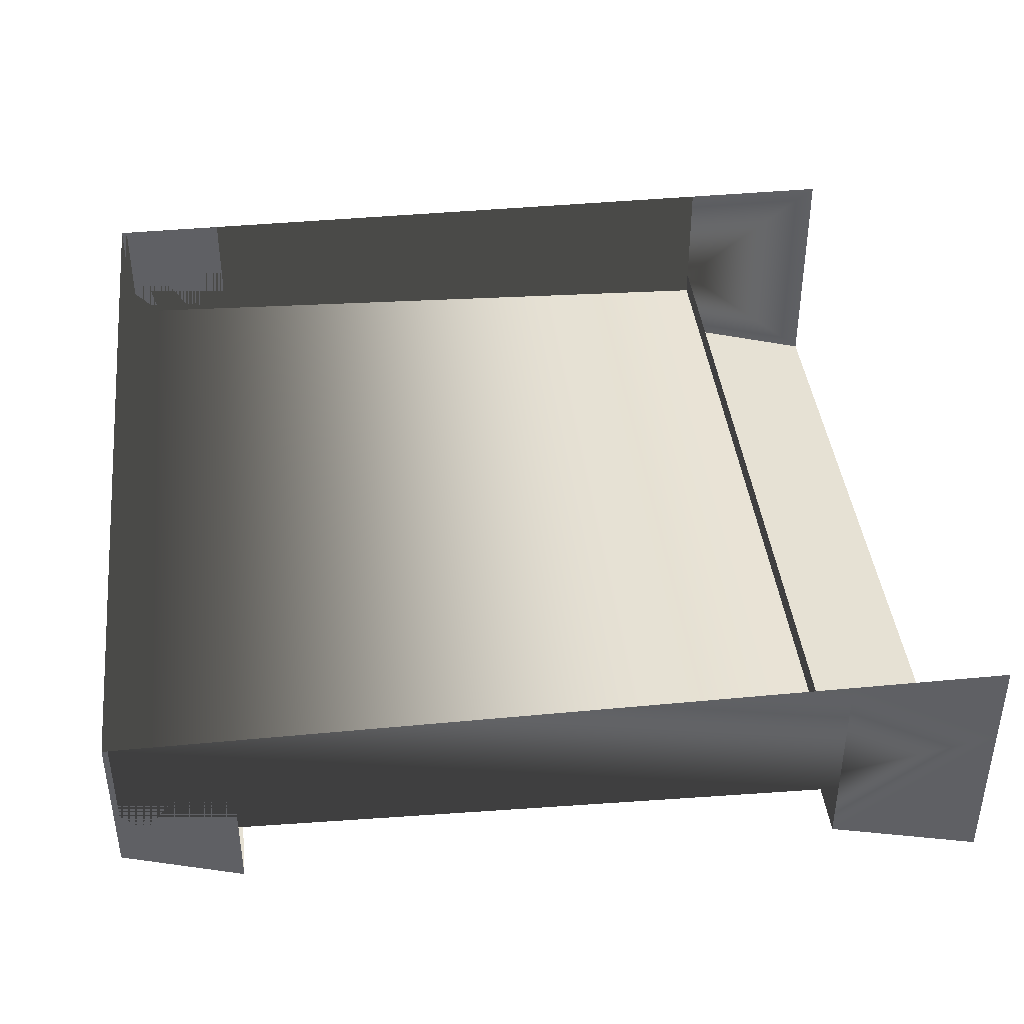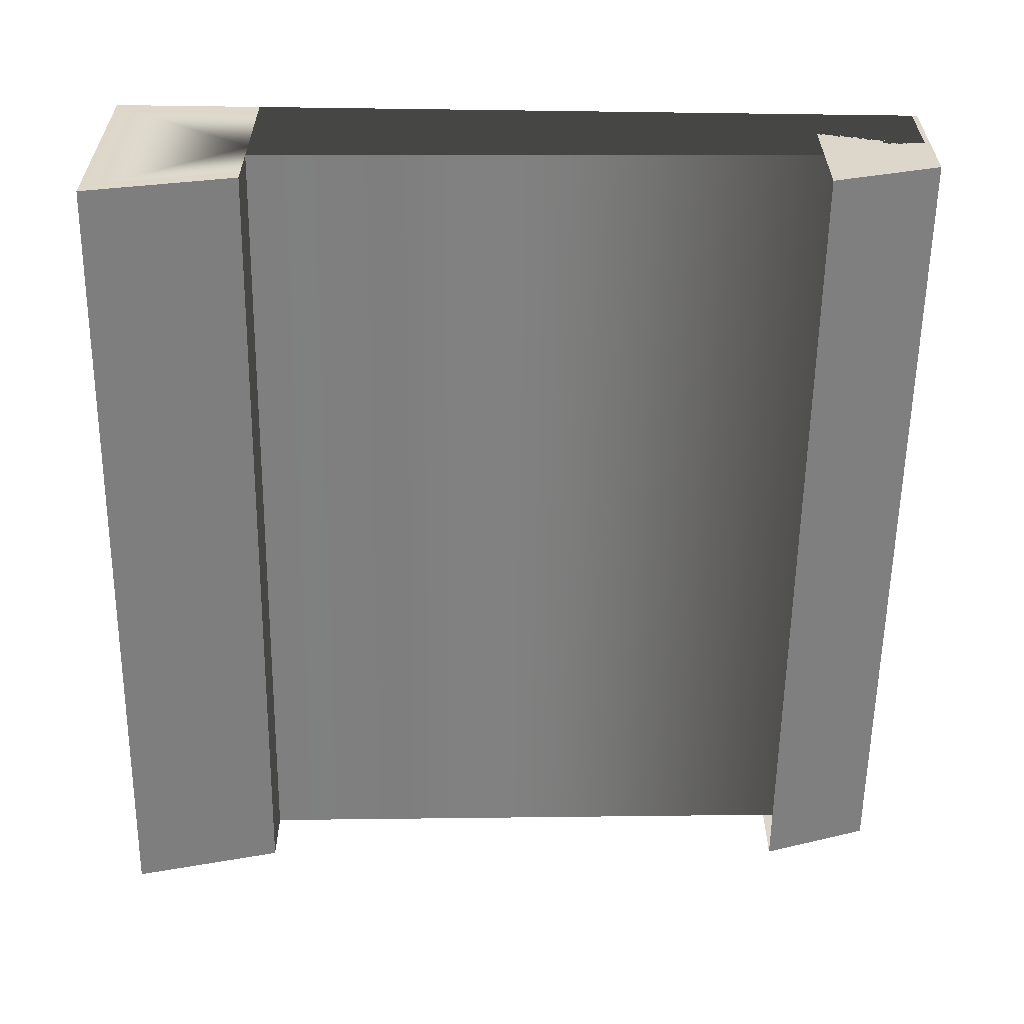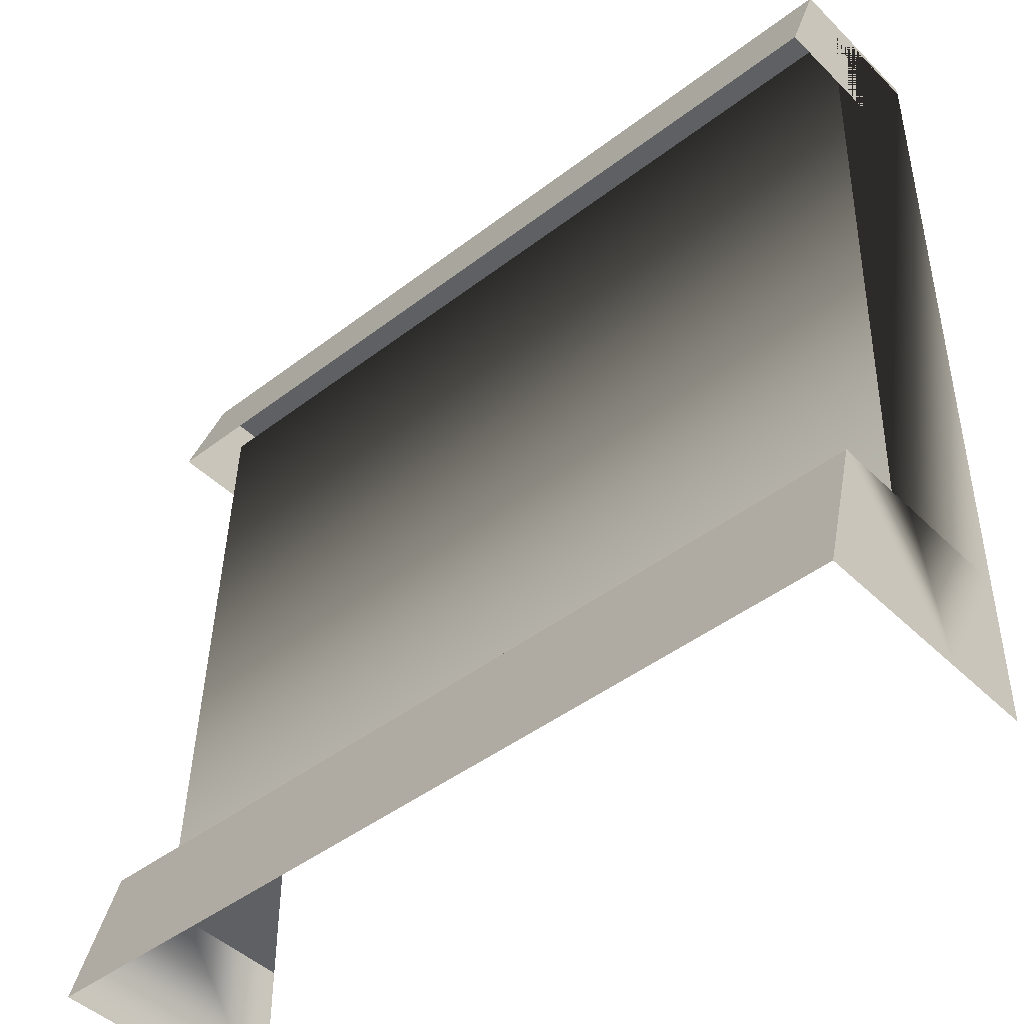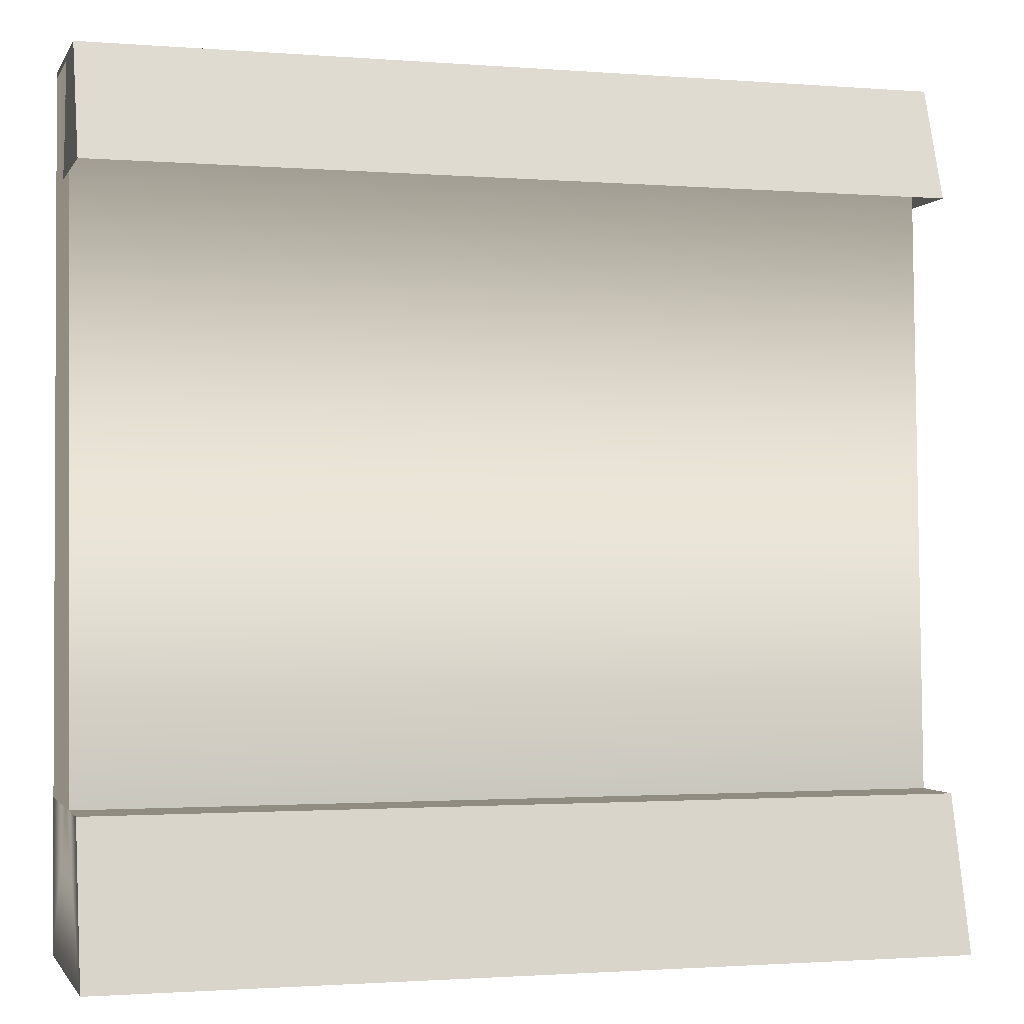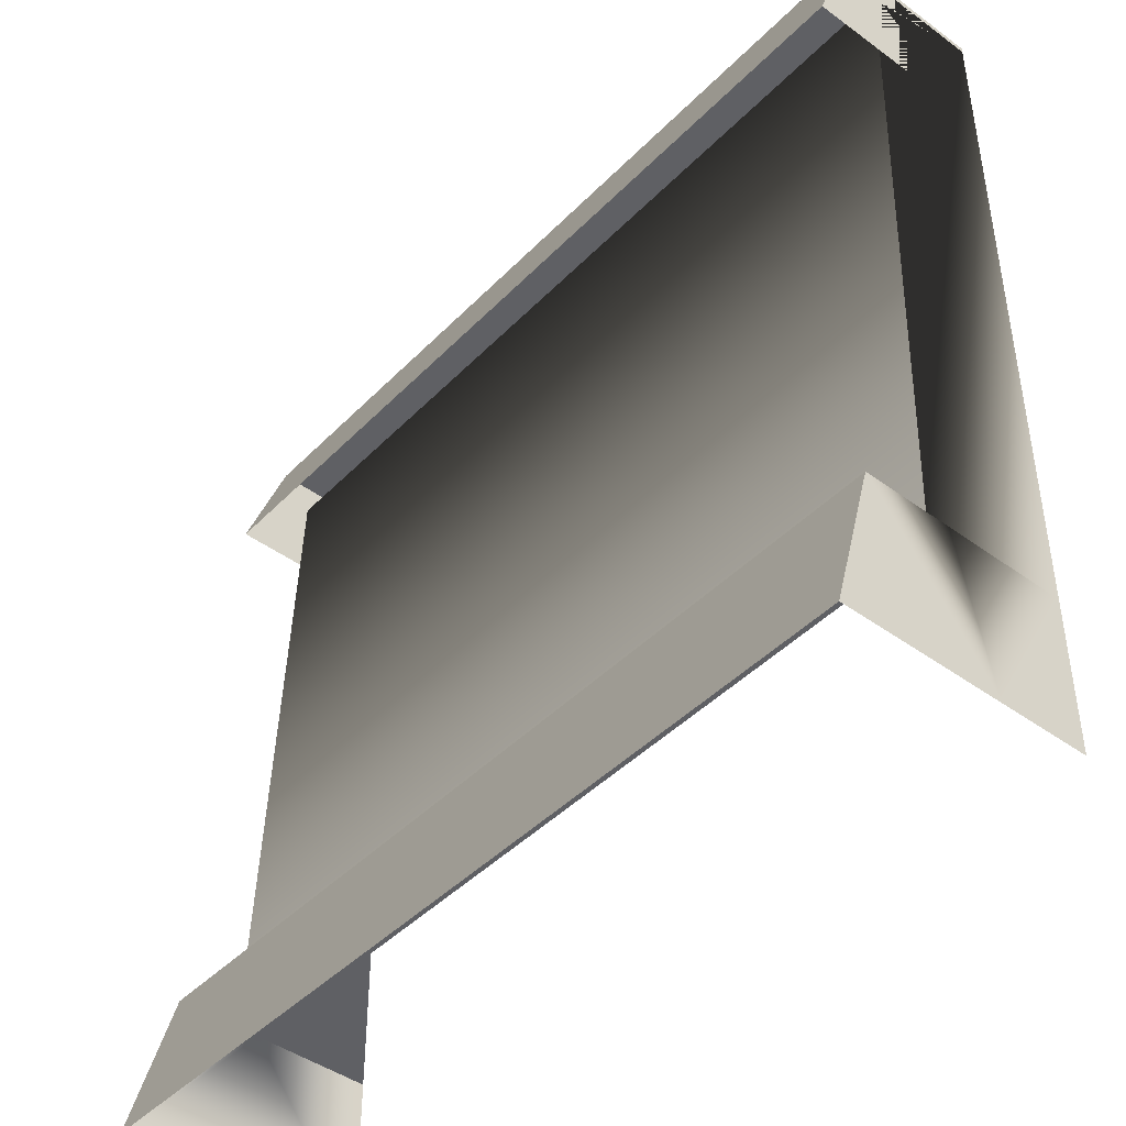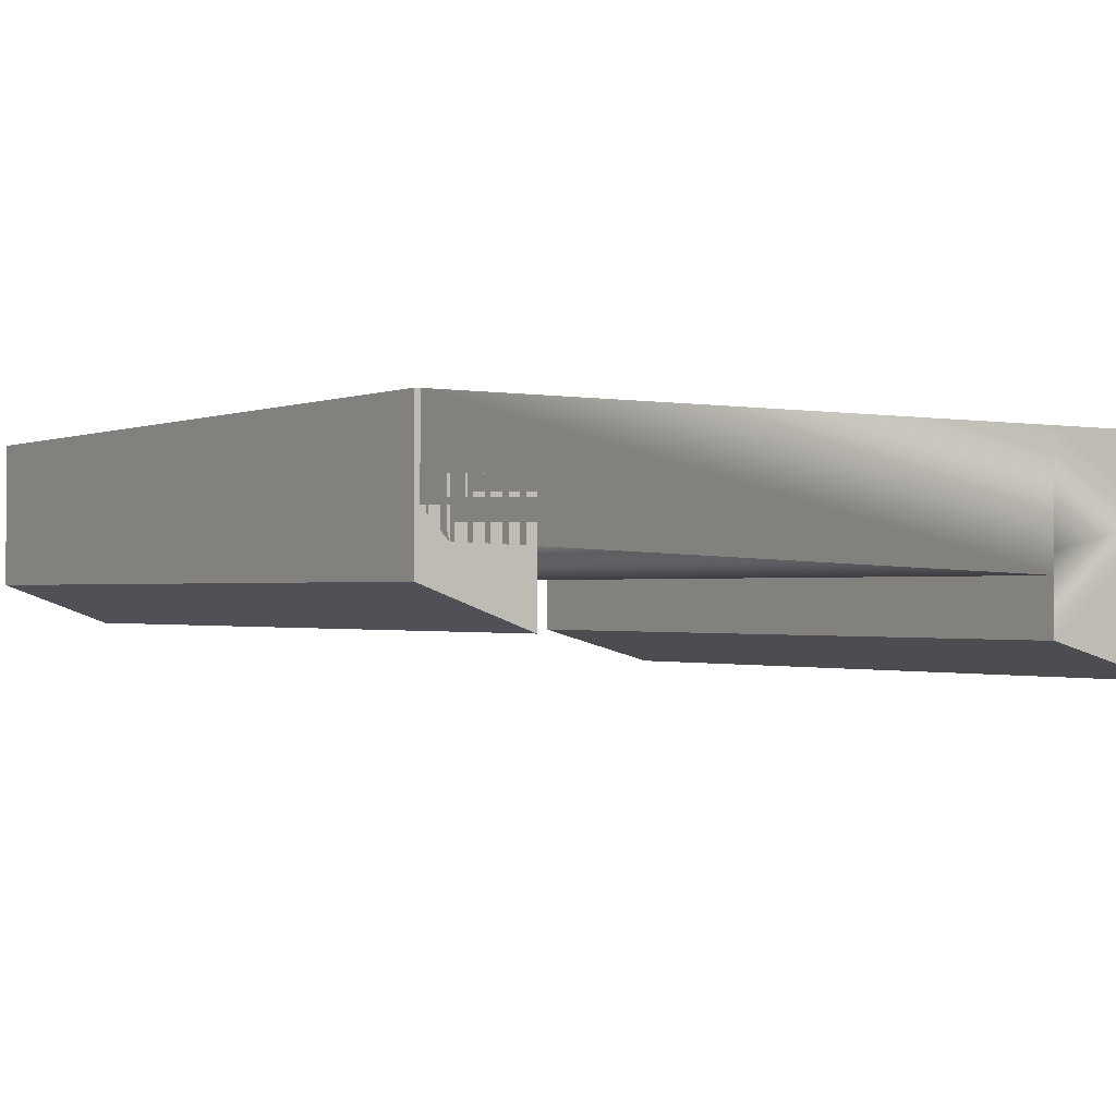
<metadata>
{"format":"obj","ext":"obj","renderer":"f3d","projection":"perspective","resolution":1024,"background":"white","views":[{"elev":41.3,"azim":-96.6,"up":"+Z"},{"elev":-59.6,"azim":89.2,"up":"+Z"},{"elev":-45.2,"azim":-138.4,"up":"+Y"},{"elev":-1.5,"azim":163.9,"up":"+Y"},{"elev":-44.2,"azim":-130.5,"up":"+Y"},{"elev":-0.9,"azim":-124.5,"up":"+Z"}]}
</metadata>
<code>
g step1
v 0.5035 0.9735 0.3614
v 0.5035 0.1798 0.3335
v 0.5035 0.1798 0.5013
v 0.5035 1.005 0.5013
v 0.5035 1.005 0.3937
v -0.5035 1.005 0.5013
v -0.5035 0.1798 0.5013
v -0.5035 0.1798 0.3335
v -0.5035 0.9735 0.3614
v -0.5035 1.005 0.3937
v 0.5035 1.005 0.3937
v 0.5035 1.005 0.5013
v 7.683e-07 1.005 0.5013
v 5.301e-07 1.005 0.3937
v -0.5035 1.005 0.3937
v -0.5035 1.005 0.5013
v -0.5035 0.9735 0.3614
v 4.668e-07 0.9735 0.3614
v -0.5035 0.1798 0.3335
v 0.5035 0.9735 0.3614
v 6.146e-07 0.1798 0.3335
v 0.5035 0.1798 0.3335
v 6.146e-07 0.1798 0.2605
v -0.5035 0.1798 0.2605
v -0.5035 2.689e-07 0.2116
v 6.53e-07 2.689e-07 0.2116
v 0.5035 0.1798 0.2605
v 0.5035 2.689e-07 0.2116
v 0.5035 0.1798 0.2605
v 0.5035 0.1798 0.3611
v 2.689e-07 0.1798 0.3611
v 6.146e-07 0.1798 0.2605
v -0.5035 0.1798 0.2605
v -0.5035 0.1798 0.3611
v 0.5035 2.689e-07 0.2116
v 0.5035 2.305e-07 0.3989
v 0.5035 0.1798 0.3611
v 0.5035 0.1798 0.2605
v -0.5035 0.1798 0.2605
v -0.5035 0.1798 0.3611
v -0.5035 2.305e-07 0.3989
v -0.5035 2.689e-07 0.2116
v 0.5035 0.1798 0.3611
v 0.5035 2.305e-07 0.3989
v 0.5035 7.683e-08 0.5013
v 0.5035 0.1798 0.5013
v -0.5035 2.305e-07 0.3989
v -0.5035 0.1798 0.3611
v -0.5035 0.1798 0.5013
v -0.5035 7.683e-08 0.5013
v 6.146e-07 1.011 0.3239
v -0.5035 1.011 0.3239
v -0.5035 0.8758 0.275
v 6.53e-07 0.8758 0.275
v 0.5035 1.011 0.3239
v 0.5035 0.8758 0.275
v 0.5035 1.011 0.3239
v 0.5035 1.011 0.5011
v 2.729e-07 1.011 0.5011
v 6.146e-07 1.011 0.3239
v -0.5035 1.011 0.3239
v -0.5035 1.011 0.5011
v 0.5035 0.8758 0.275
v 0.5035 0.8758 0.5011
v 0.5035 1.011 0.5011
v 0.5035 1.011 0.3239
v -0.5035 1.011 0.3239
v -0.5035 1.011 0.5011
v -0.5035 0.8758 0.5011
v -0.5035 0.8758 0.275
g step1_0
f 3 2 1
f 1 4 3
f 1 5 4
f 8 7 6
f 6 9 8
f 6 10 9
f 13 12 11
f 14 13 11
f 13 14 15
f 16 13 15
f 17 15 14
f 18 14 11
f 18 17 14
f 19 17 18
f 20 18 11
f 21 19 18
f 21 18 20
f 22 21 20
f 25 24 23
f 26 25 23
f 26 23 27
f 28 26 27
f 31 30 29
f 32 31 29
f 31 32 33
f 34 31 33
f 37 36 35
f 38 37 35
f 41 40 39
f 42 41 39
f 45 44 43
f 46 45 43
f 49 48 47
f 50 49 47
f 53 52 51
f 54 53 51
f 54 51 55
f 56 54 55
f 59 58 57
f 60 59 57
f 59 60 61
f 62 59 61
f 65 64 63
f 66 65 63
f 69 68 67
f 70 69 67

</code>
